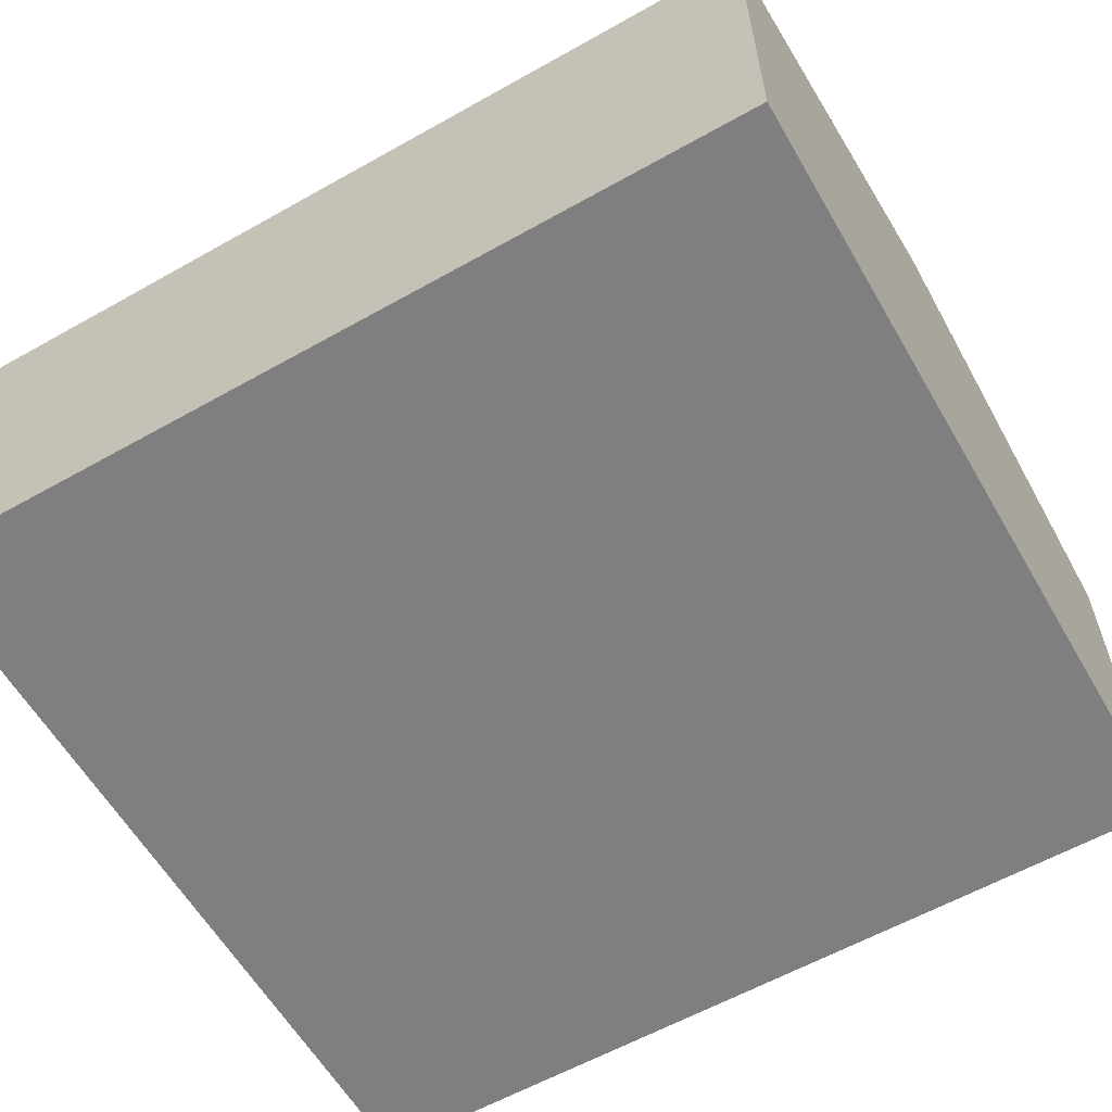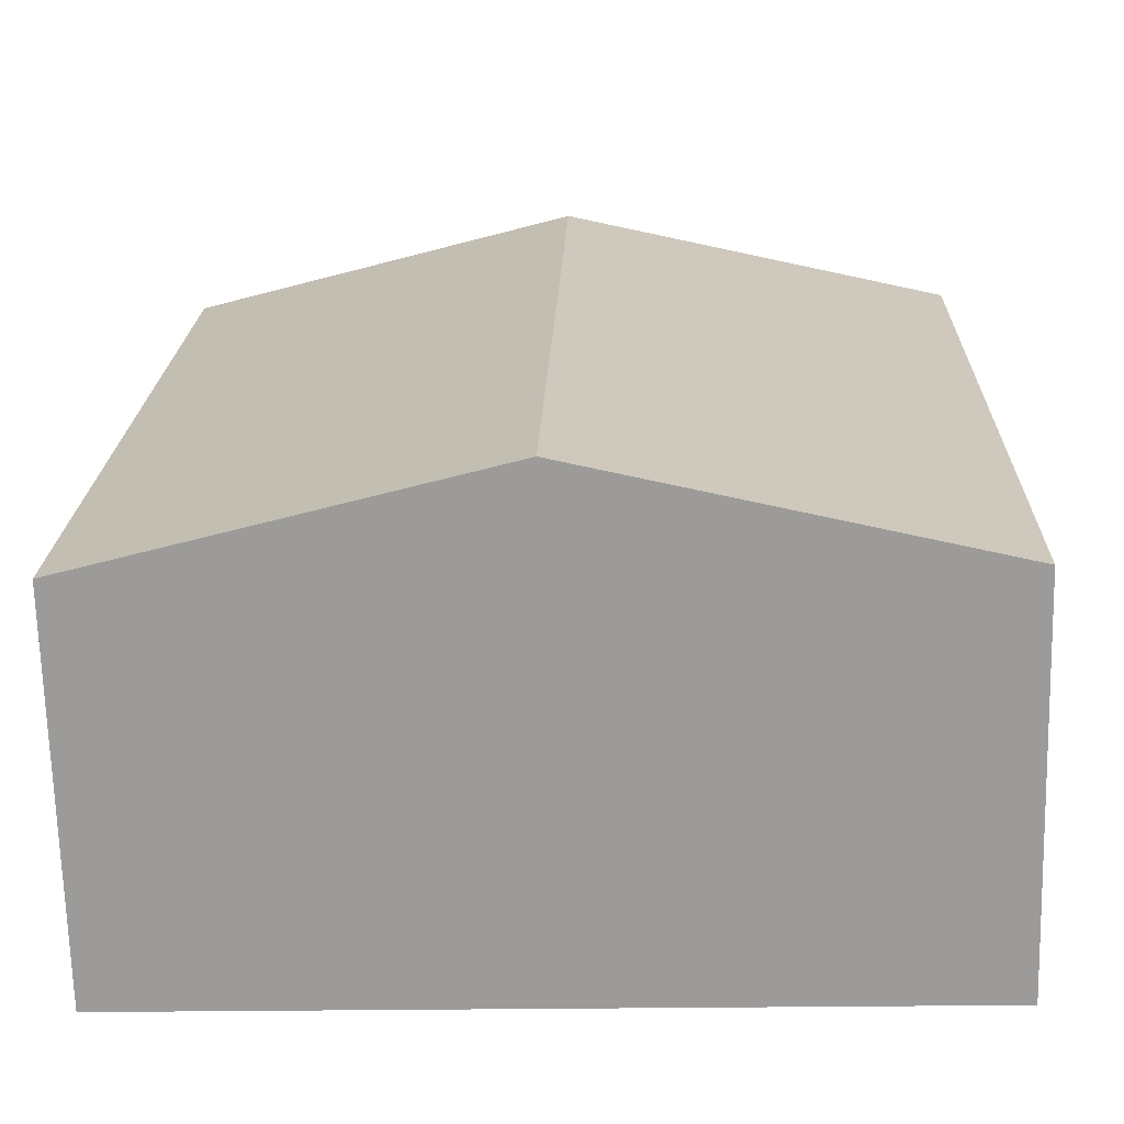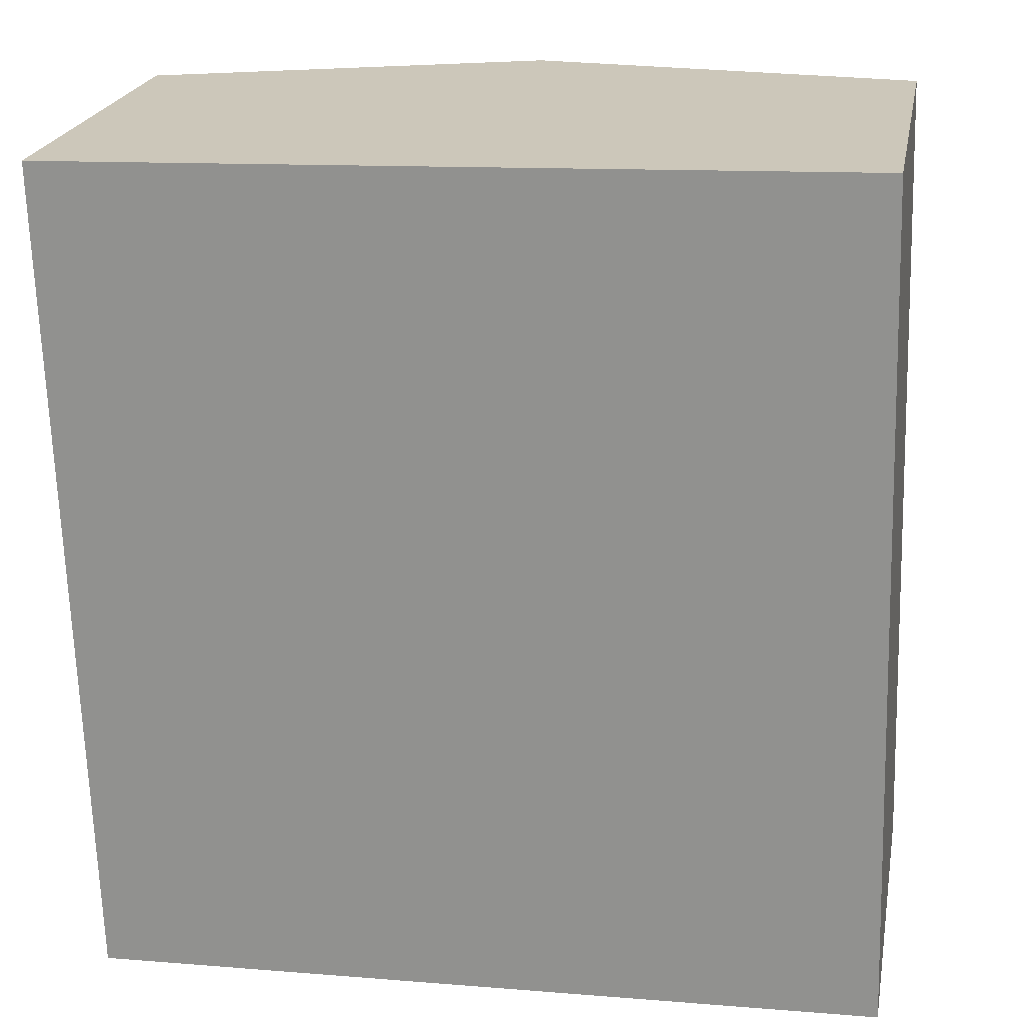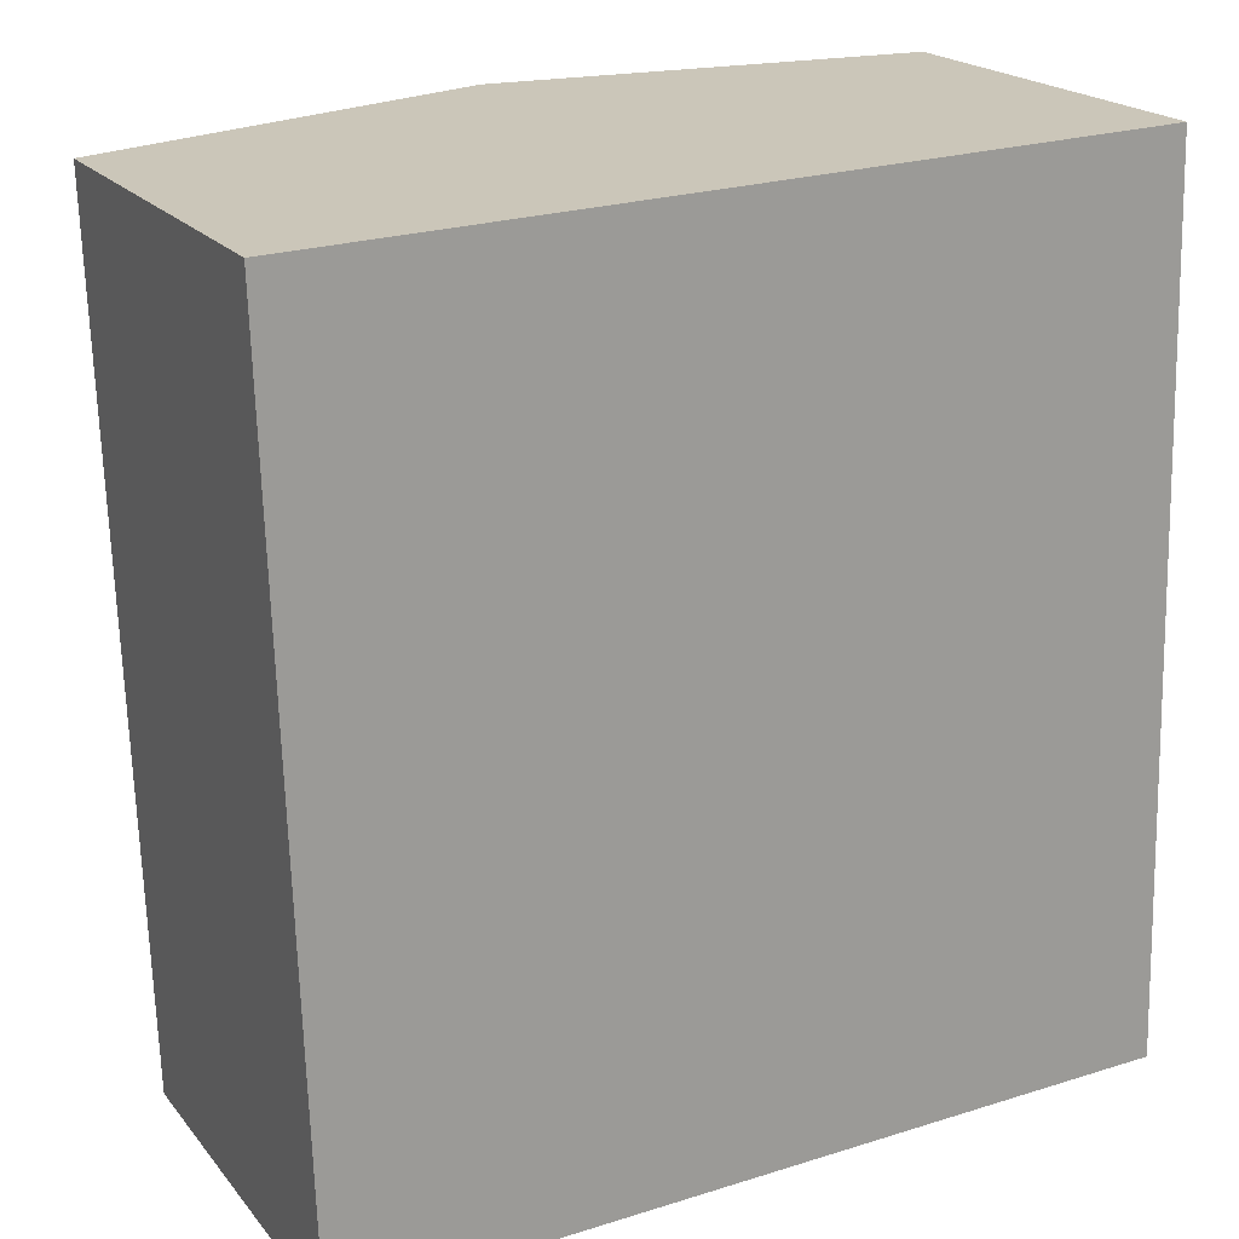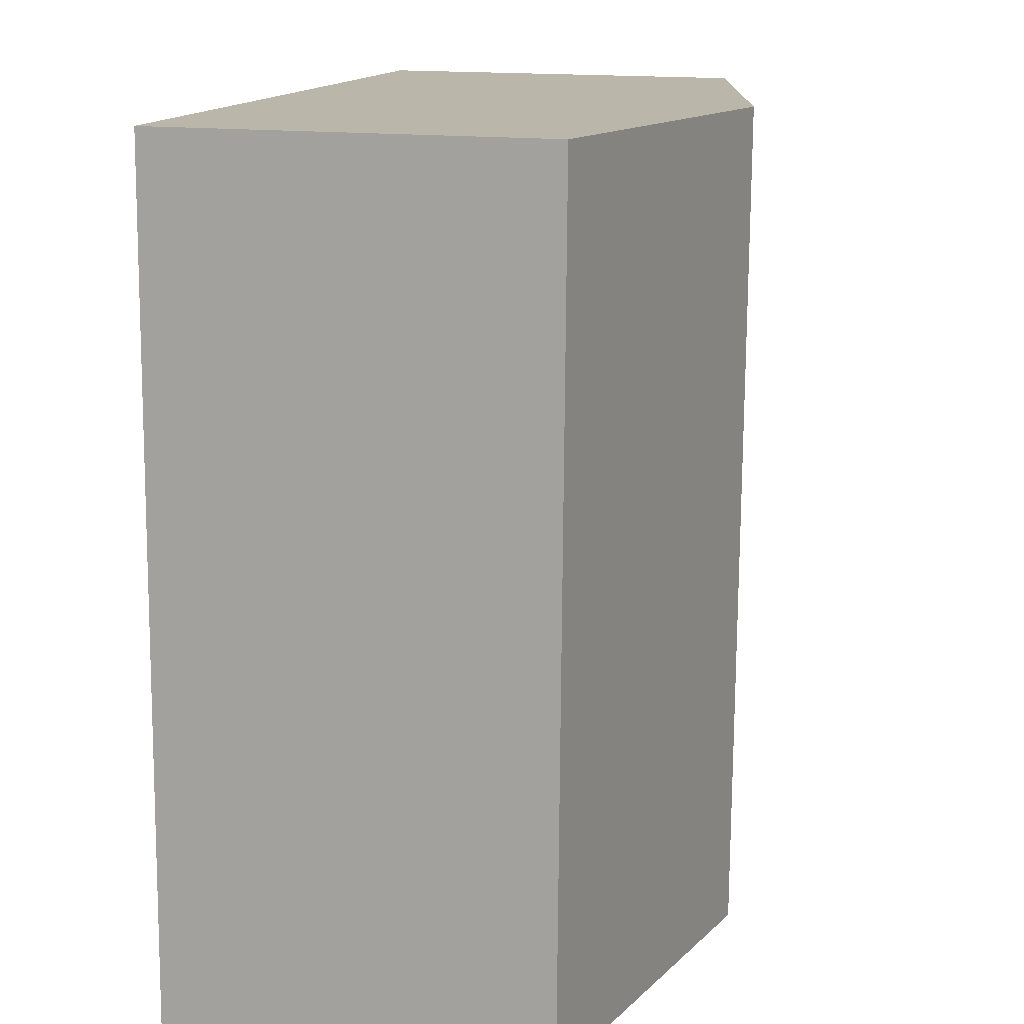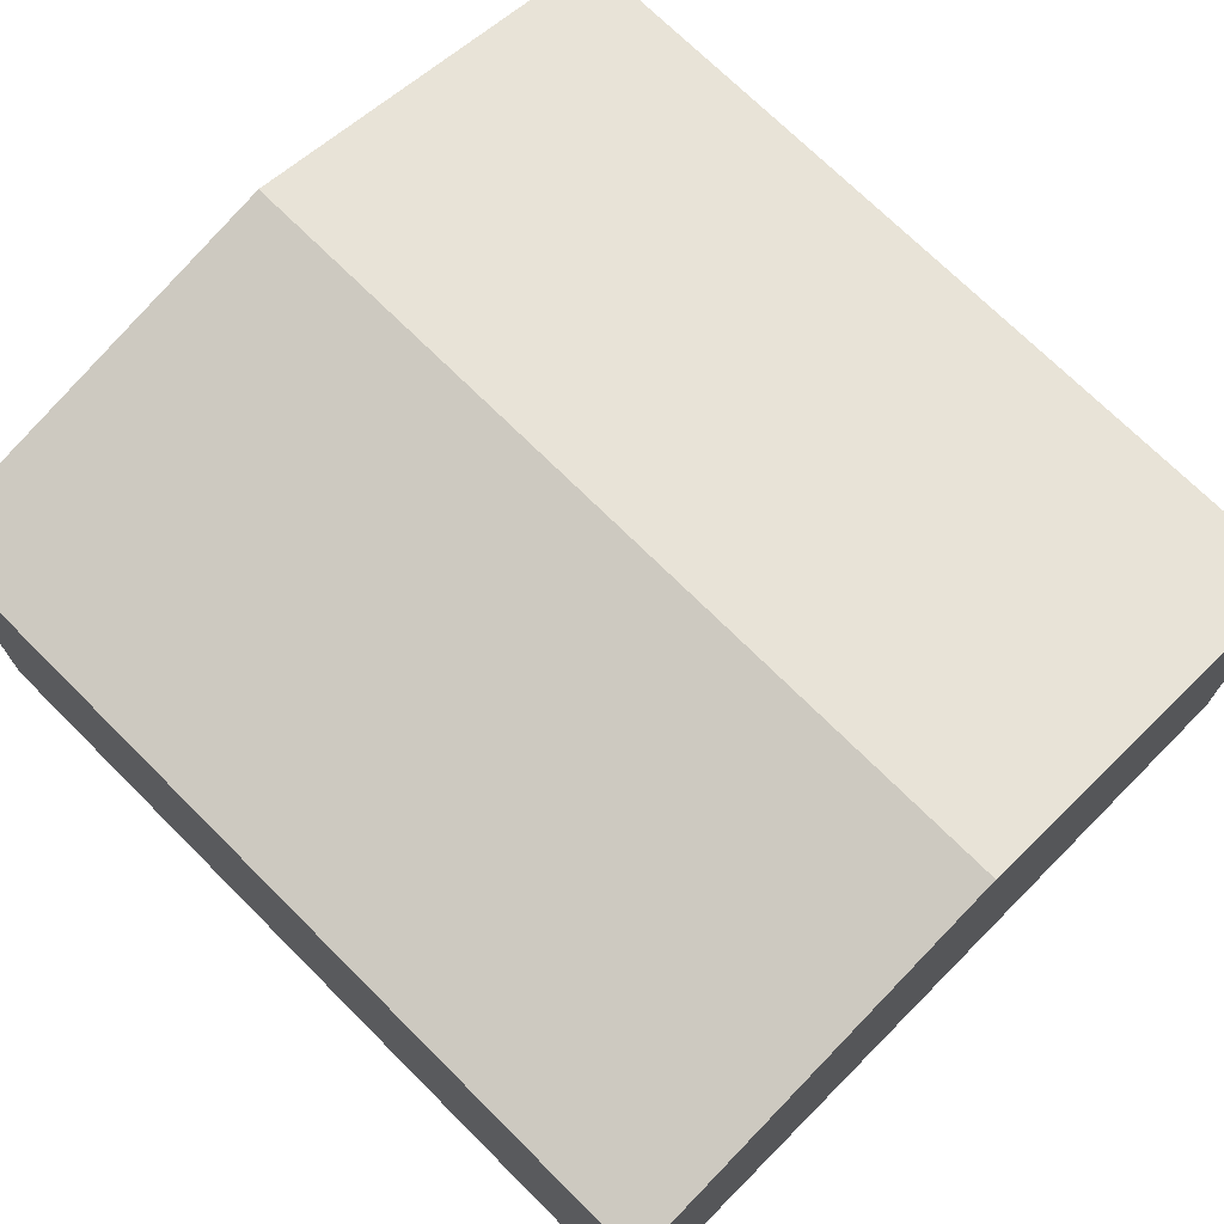
<metadata>
{"format":"obj","ext":"obj","renderer":"f3d","projection":"perspective","resolution":1024,"background":"white","views":[{"elev":-59.9,"azim":118.2,"up":"+Y"},{"elev":-70.1,"azim":-178.5,"up":"+Z"},{"elev":22.0,"azim":10.6,"up":"+Z"},{"elev":20.3,"azim":-27.3,"up":"+Z"},{"elev":15.8,"azim":104.2,"up":"+Z"},{"elev":71.8,"azim":-46.9,"up":"+Y"}]}
</metadata>
<code>
v  4.938 2.312 -4.936
v  2.39 2.878 0.074
v  4.779 2.312 0.149
v  2.549 2.878 -5.011
v  0 2.312 1.416e-16
v  0.159 2.312 -5.086
v  0 0 0
v  2.39 -4.531e-18 0.074
v  4.779 -9.124e-18 0.149
v  4.938 3.022e-16 -4.936
v  2.549 3.068e-16 -5.011
v  0.159 3.114e-16 -5.086
g defaultobject
f 1 2 3
f 2 1 4
f 5 4 6
f 4 5 2
f 7 2 5
f 2 7 3
f 3 7 8
f 3 8 9
f 9 1 3
f 1 9 10
f 10 4 1
f 4 10 6
f 6 10 11
f 6 11 12
f 12 5 6
f 5 12 7
f 8 10 9
f 10 8 7
f 10 7 12
f 10 12 11

</code>
